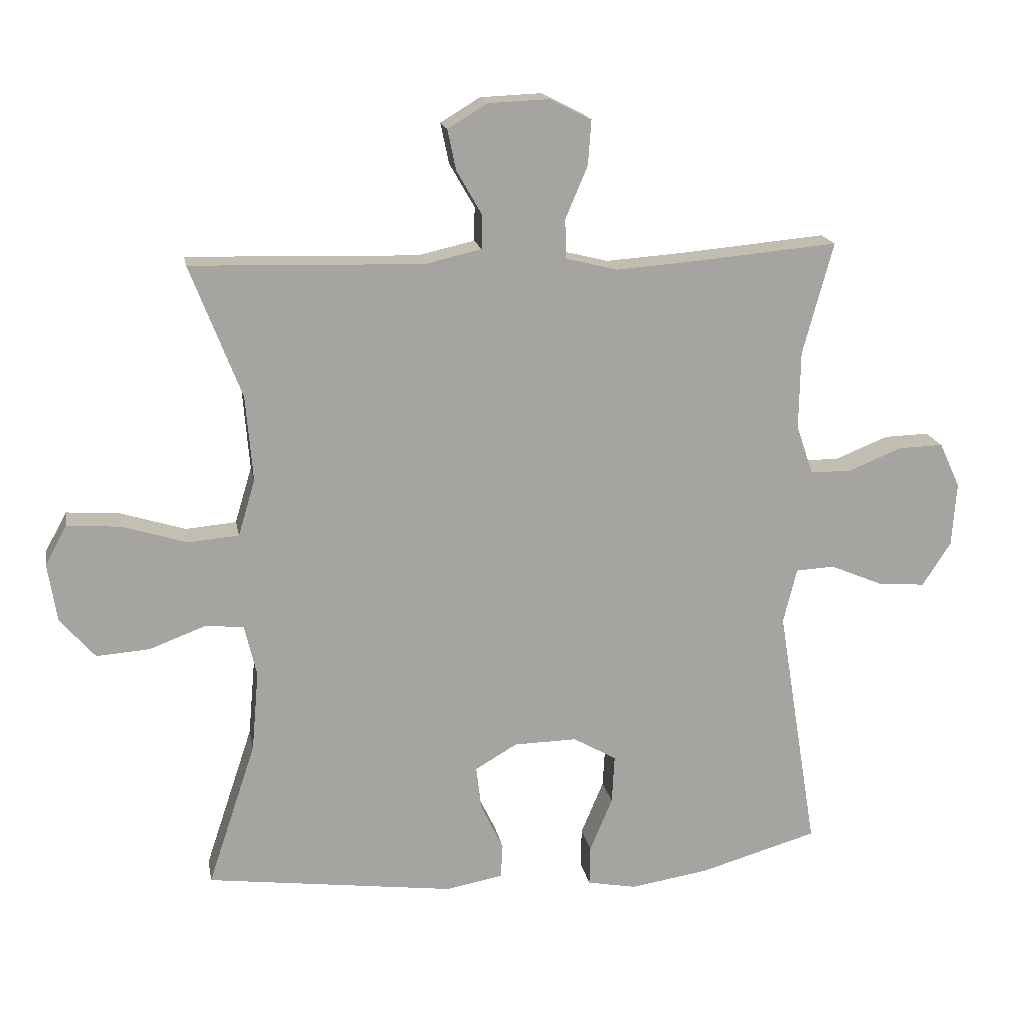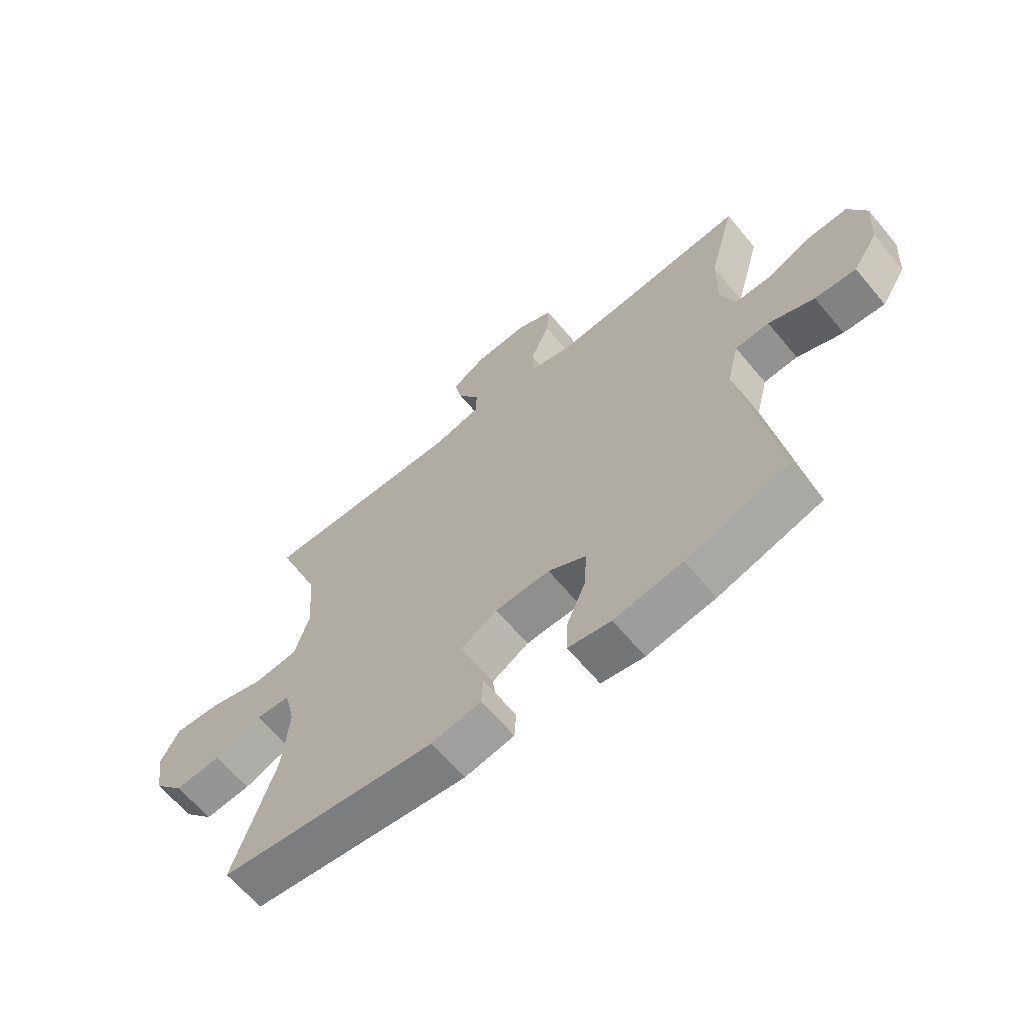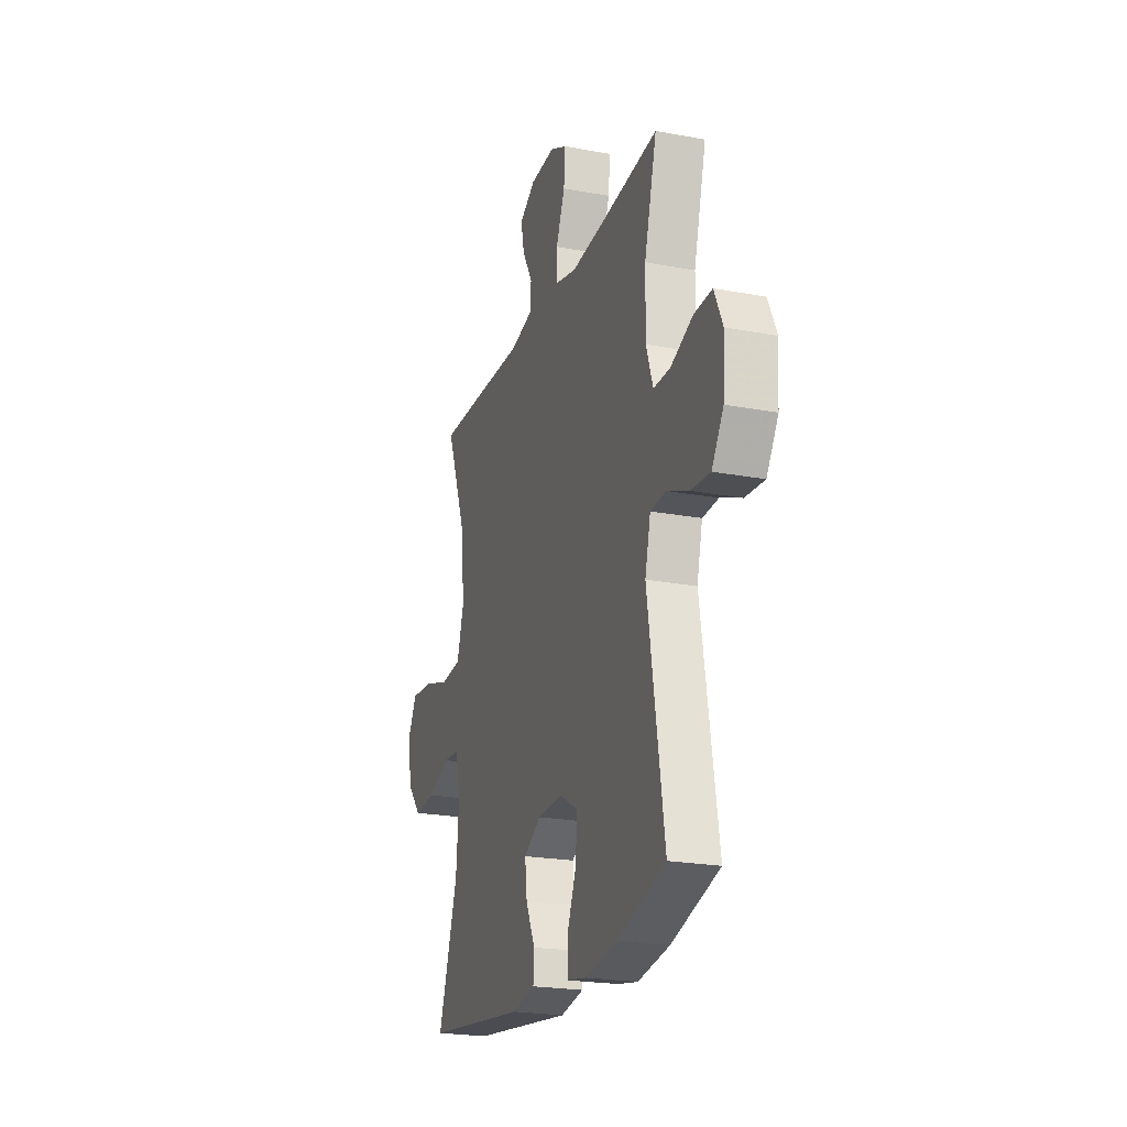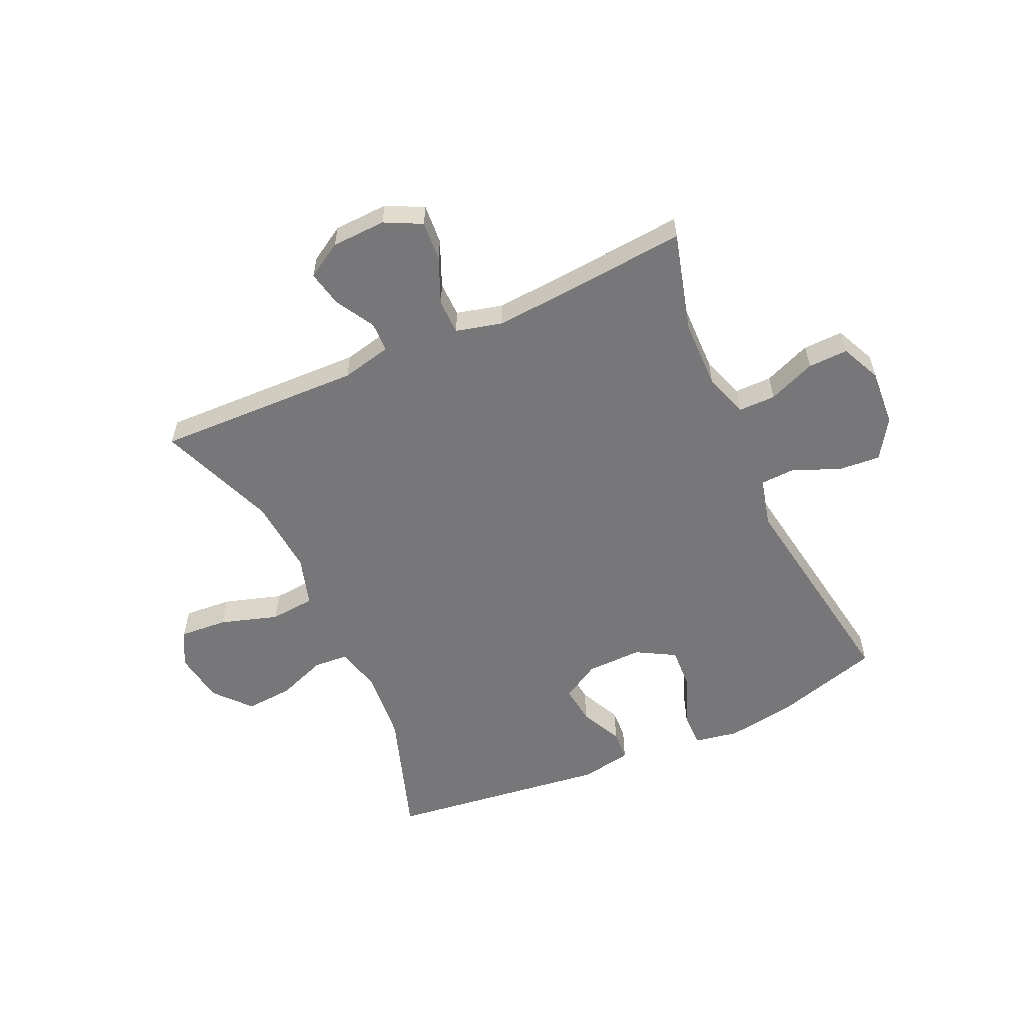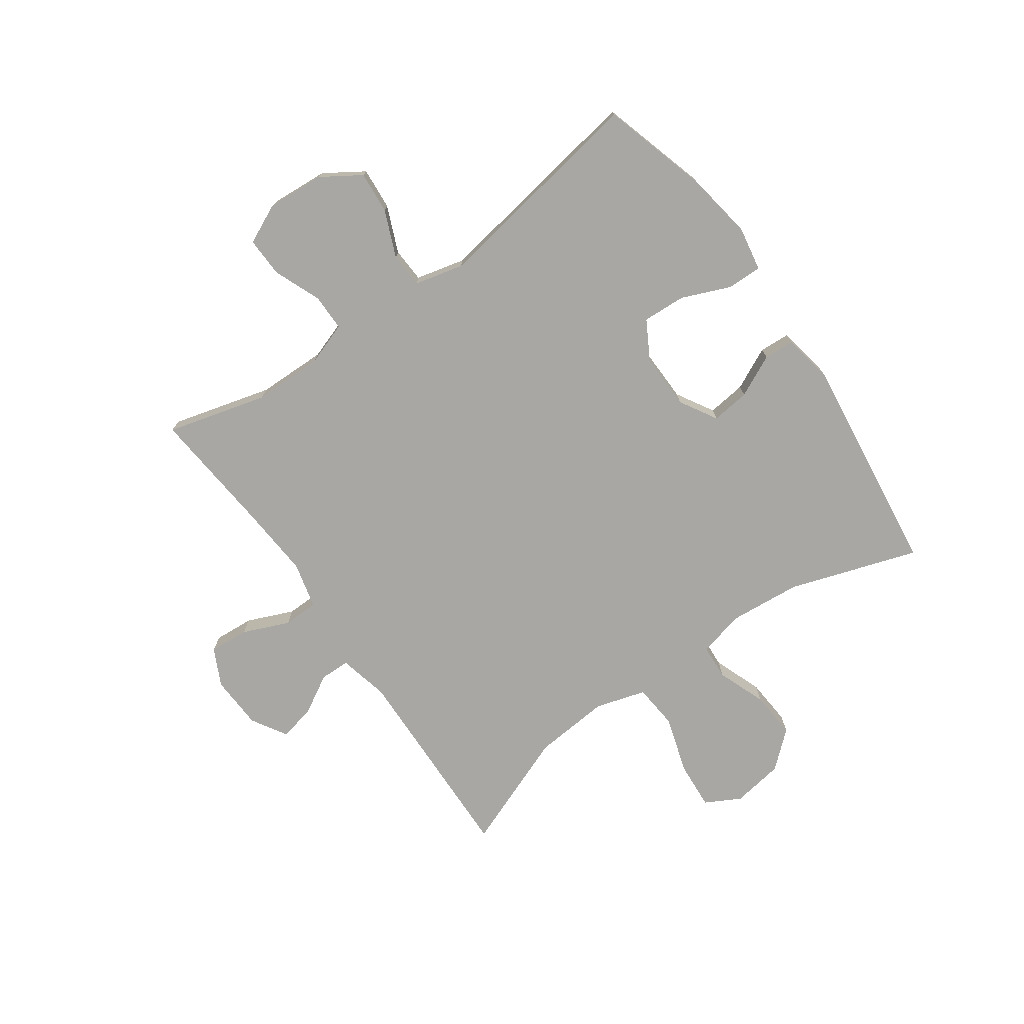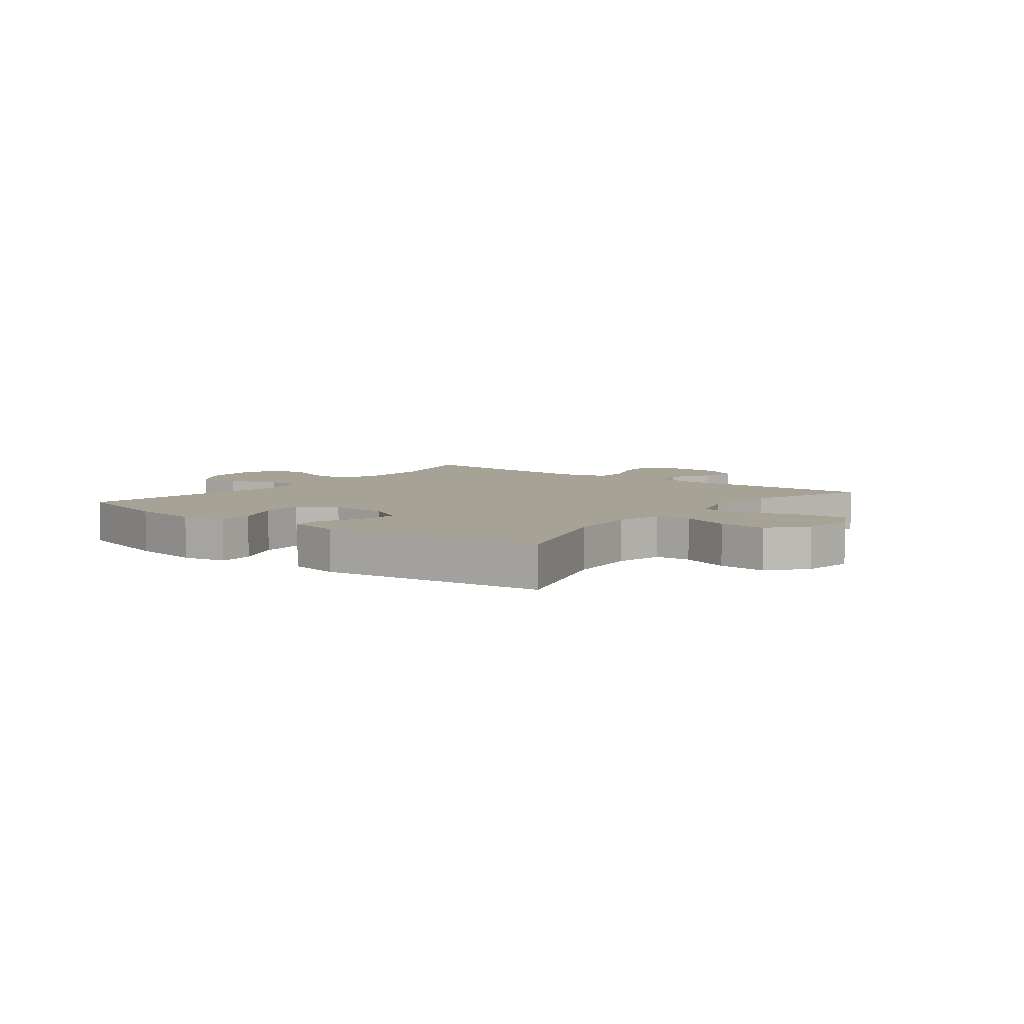
<metadata>
{"format":"obj","ext":"obj","renderer":"f3d","projection":"perspective","resolution":1024,"background":"white","views":[{"elev":17.1,"azim":-10.2,"up":"+Z"},{"elev":-64.4,"azim":39.9,"up":"+Z"},{"elev":-22.3,"azim":72.0,"up":"+Z"},{"elev":-57.2,"azim":24.4,"up":"+Y"},{"elev":-74.8,"azim":125.3,"up":"+Y"},{"elev":6.3,"azim":-142.4,"up":"+Y"}]}
</metadata>
<code>
v 0.5 0.07 -0.5
v 0.318 0.07 -0.553
v 0.197 0.07 -0.572
v 0.121 0.07 -0.558
v 0.122 0.07 -0.497
v 0.157 0.07 -0.413
v 0.161 0.07 -0.338
v 0.094 0.07 -0.3
v -0.003 0.07 -0.302
v -0.068 0.07 -0.34
v -0.06 0.07 -0.407
v -0.025 0.07 -0.48
v -0.028 0.07 -0.533
v -0.116 0.07 -0.549
v -0.5 0.07 -0.5
v -0.426 0.07 -0.277
v -0.415 0.07 -0.153
v -0.434 0.07 -0.072
v -0.495 0.07 -0.068
v -0.58 0.07 -0.1
v -0.662 0.07 -0.106
v -0.716 0.07 -0.044
v -0.73 0.07 0.046
v -0.697 0.07 0.107
v -0.614 0.07 0.101
v -0.514 0.07 0.07
v -0.436 0.07 0.077
v -0.41 0.07 0.164
v -0.421 0.07 0.296
v -0.5 0.07 0.5
v -0.143 0.07 0.49
v -0.056 0.07 0.51
v -0.055 0.07 0.562
v -0.094 0.07 0.63
v -0.107 0.07 0.692
v -0.046 0.07 0.729
v 0.048 0.07 0.733
v 0.112 0.07 0.701
v 0.107 0.07 0.632
v 0.073 0.07 0.552
v 0.074 0.07 0.491
v 0.154 0.07 0.471
v 0.279 0.07 0.48
v 0.5 0.07 0.5
v 0.453 0.07 0.327
v 0.451 0.07 0.207
v 0.477 0.07 0.131
v 0.541 0.07 0.131
v 0.623 0.07 0.164
v 0.692 0.07 0.166
v 0.724 0.07 0.097
v 0.717 0.07 -0.002
v 0.673 0.07 -0.07
v 0.6 0.07 -0.064
v 0.519 0.07 -0.03
v 0.459 0.07 -0.033
v 0.438 0.07 -0.118
v 0.5 0 -0.5
v 0.318 0 -0.553
v 0.197 0 -0.572
v 0.121 0 -0.558
v 0.122 0 -0.497
v 0.157 0 -0.413
v 0.161 0 -0.338
v 0.094 0 -0.3
v -0.003 0 -0.302
v -0.068 0 -0.34
v -0.06 0 -0.407
v -0.025 0 -0.48
v -0.028 0 -0.533
v -0.116 0 -0.549
v -0.5 0 -0.5
v -0.426 0 -0.277
v -0.415 0 -0.153
v -0.434 0 -0.072
v -0.495 0 -0.068
v -0.58 0 -0.1
v -0.662 0 -0.106
v -0.716 0 -0.044
v -0.73 0 0.046
v -0.697 0 0.107
v -0.614 0 0.101
v -0.514 0 0.07
v -0.436 0 0.077
v -0.41 0 0.164
v -0.421 0 0.296
v -0.5 0 0.5
v -0.143 0 0.49
v -0.056 0 0.51
v -0.055 0 0.562
v -0.094 0 0.63
v -0.107 0 0.692
v -0.046 0 0.729
v 0.048 0 0.733
v 0.112 0 0.701
v 0.107 0 0.632
v 0.073 0 0.552
v 0.074 0 0.491
v 0.154 0 0.471
v 0.279 0 0.48
v 0.5 0 0.5
v 0.453 0 0.327
v 0.451 0 0.207
v 0.477 0 0.131
v 0.541 0 0.131
v 0.623 0 0.164
v 0.692 0 0.166
v 0.724 0 0.097
v 0.717 0 -0.002
v 0.673 0 -0.07
v 0.6 0 -0.064
v 0.519 0 -0.03
v 0.459 0 -0.033
v 0.438 0 -0.118
f 52 53 54 55
f 52 55 56
f 51 52 56
f 48 49 50 51
f 47 48 51 56
f 46 47 56 57
f 43 44 45
f 42 43 45 46
f 41 42 46 57
f 37 38 39 40
f 37 40 41
f 36 37 41
f 33 34 35 36
f 32 33 36 41
f 31 32 41 57
f 29 30 31 57
f 23 24 25 26
f 23 26 27
f 22 23 27
f 19 20 21 22
f 18 19 22 27
f 17 18 27 28
f 13 14 15 16
f 11 12 13 16
f 10 11 16 17
f 9 10 17 28
f 3 4 5 6
f 3 6 7
f 2 3 7
f 1 2 7
f 57 1 7 8
f 28 29 57
f 8 9 28 57
f 112 111 110 109
f 113 112 109
f 113 109 108
f 108 107 106 105
f 113 108 105 104
f 114 113 104 103
f 102 101 100
f 103 102 100 99
f 114 103 99 98
f 97 96 95 94
f 98 97 94
f 98 94 93
f 93 92 91 90
f 98 93 90 89
f 114 98 89 88
f 114 88 87 86
f 83 82 81 80
f 84 83 80
f 84 80 79
f 79 78 77 76
f 84 79 76 75
f 85 84 75 74
f 73 72 71 70
f 73 70 69 68
f 74 73 68 67
f 85 74 67 66
f 63 62 61 60
f 64 63 60
f 64 60 59
f 64 59 58
f 65 64 58 114
f 114 86 85
f 114 85 66 65
f 1 58 59 2
f 2 59 60 3
f 3 60 61 4
f 4 61 62 5
f 5 62 63 6
f 6 63 64 7
f 7 64 65 8
f 8 65 66 9
f 9 66 67 10
f 10 67 68 11
f 11 68 69 12
f 12 69 70 13
f 13 70 71 14
f 14 71 72 15
f 15 72 73 16
f 16 73 74 17
f 17 74 75 18
f 18 75 76 19
f 19 76 77 20
f 20 77 78 21
f 21 78 79 22
f 22 79 80 23
f 23 80 81 24
f 24 81 82 25
f 25 82 83 26
f 26 83 84 27
f 27 84 85 28
f 28 85 86 29
f 29 86 87 30
f 30 87 88 31
f 31 88 89 32
f 32 89 90 33
f 33 90 91 34
f 34 91 92 35
f 35 92 93 36
f 36 93 94 37
f 37 94 95 38
f 38 95 96 39
f 39 96 97 40
f 40 97 98 41
f 41 98 99 42
f 42 99 100 43
f 43 100 101 44
f 44 101 102 45
f 45 102 103 46
f 46 103 104 47
f 47 104 105 48
f 48 105 106 49
f 49 106 107 50
f 50 107 108 51
f 51 108 109 52
f 52 109 110 53
f 53 110 111 54
f 54 111 112 55
f 55 112 113 56
f 56 113 114 57
f 57 114 58 1

</code>
